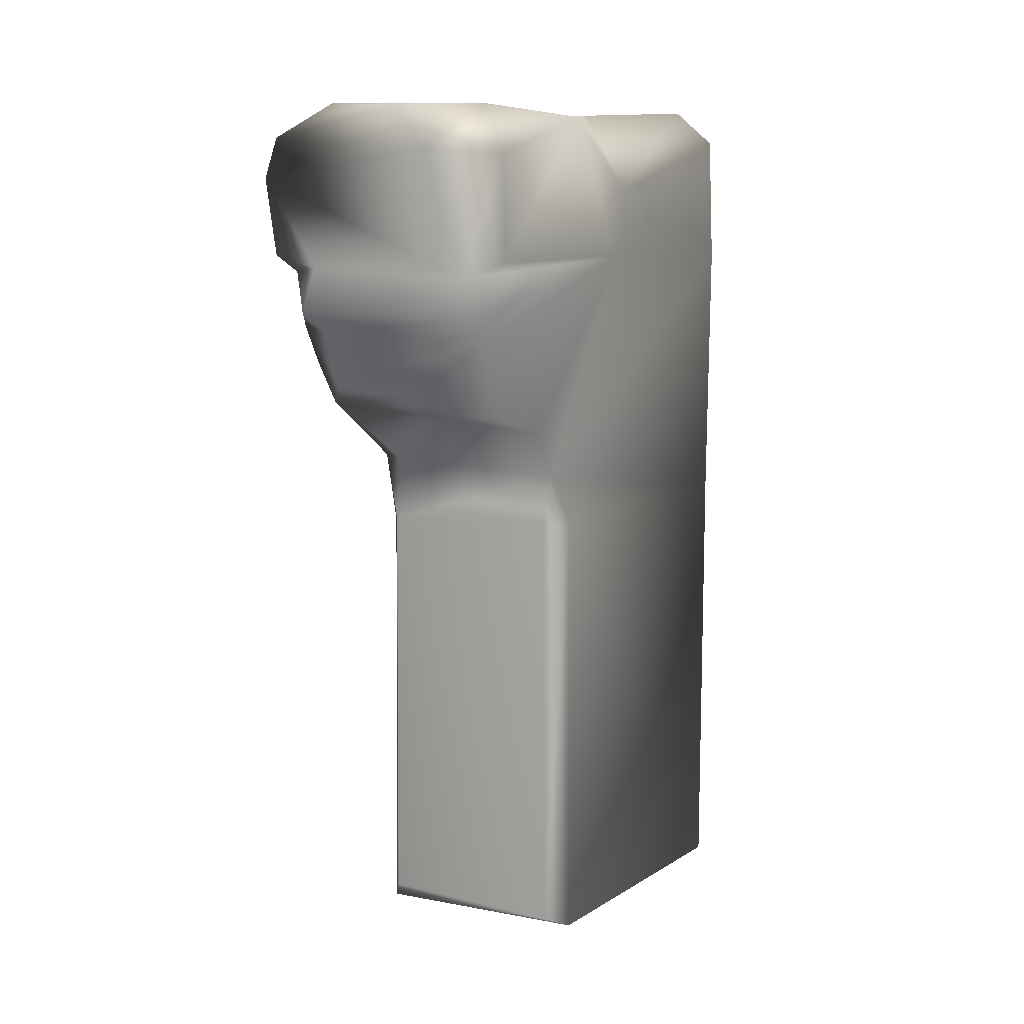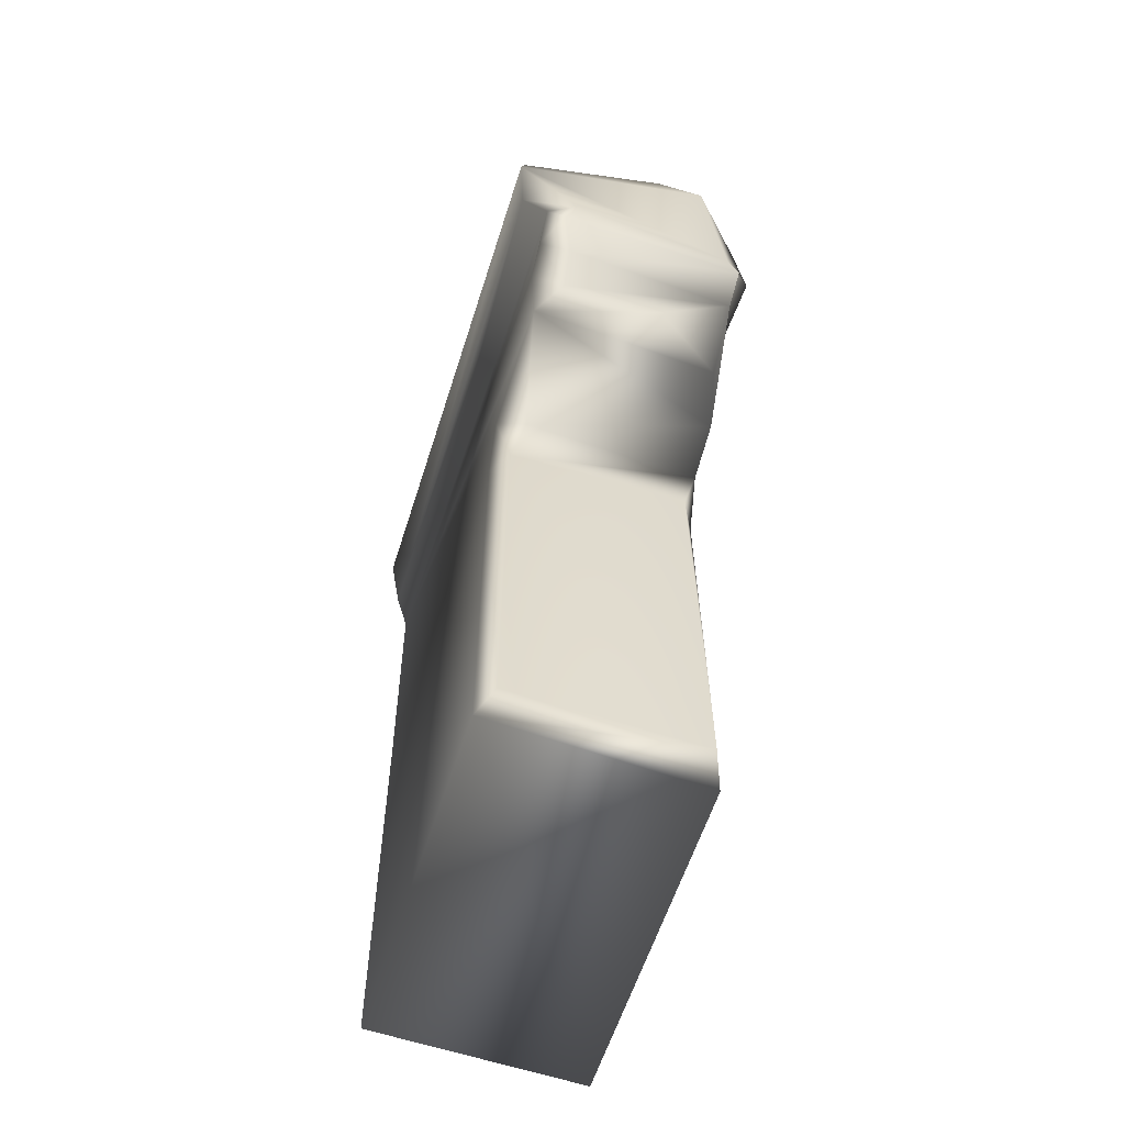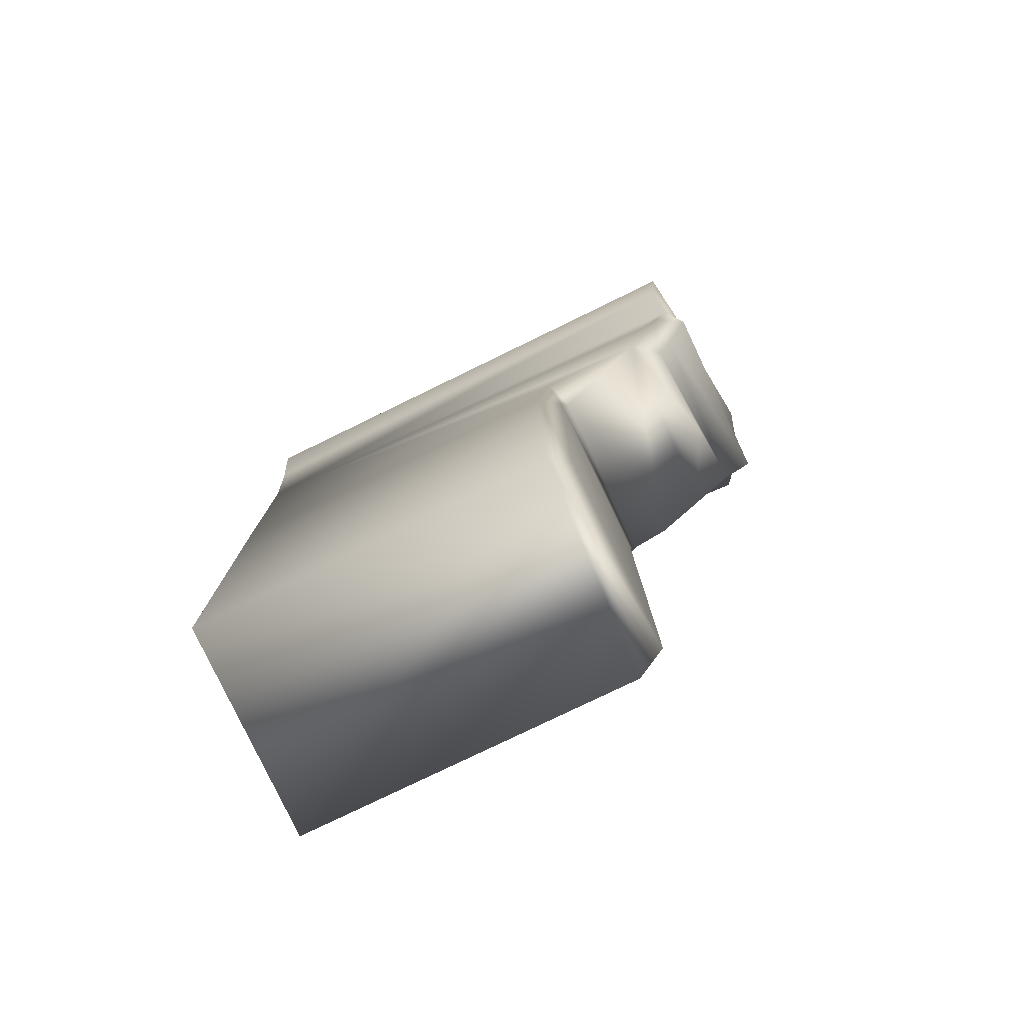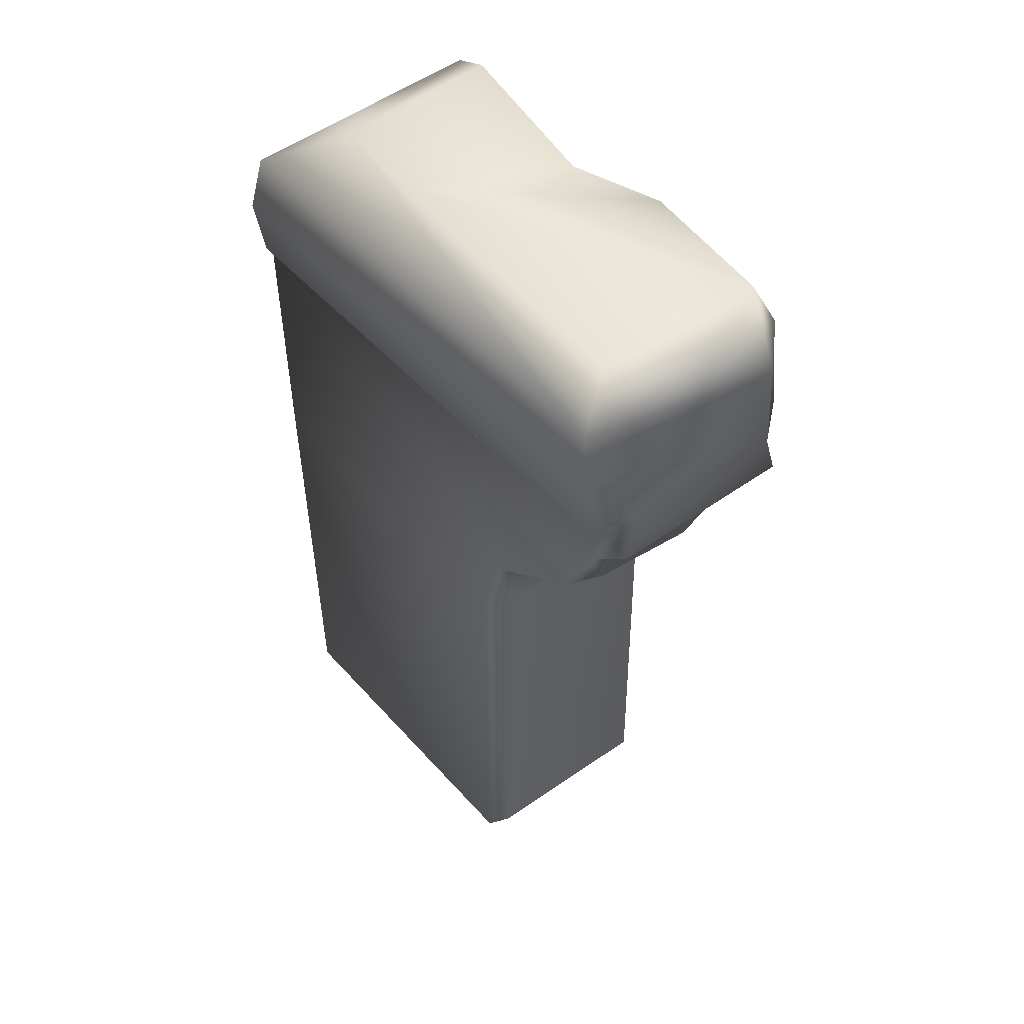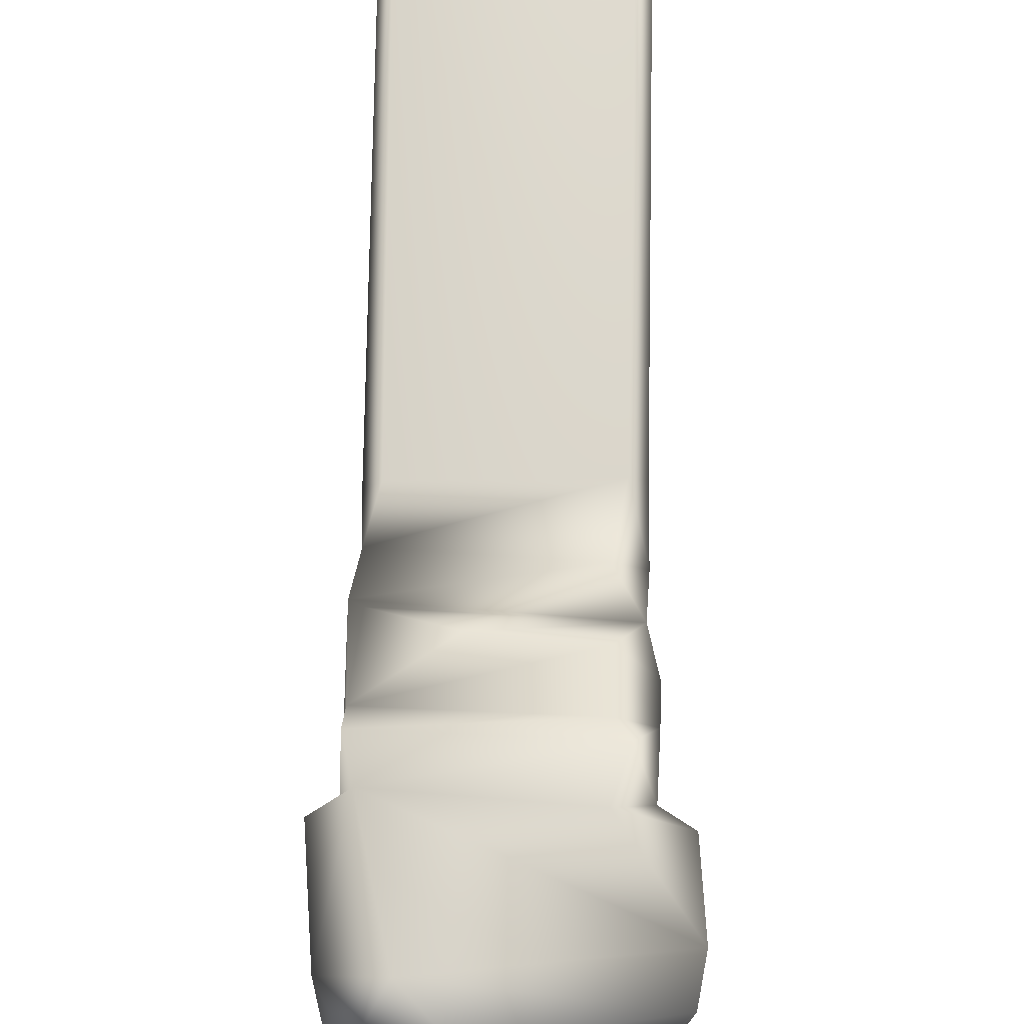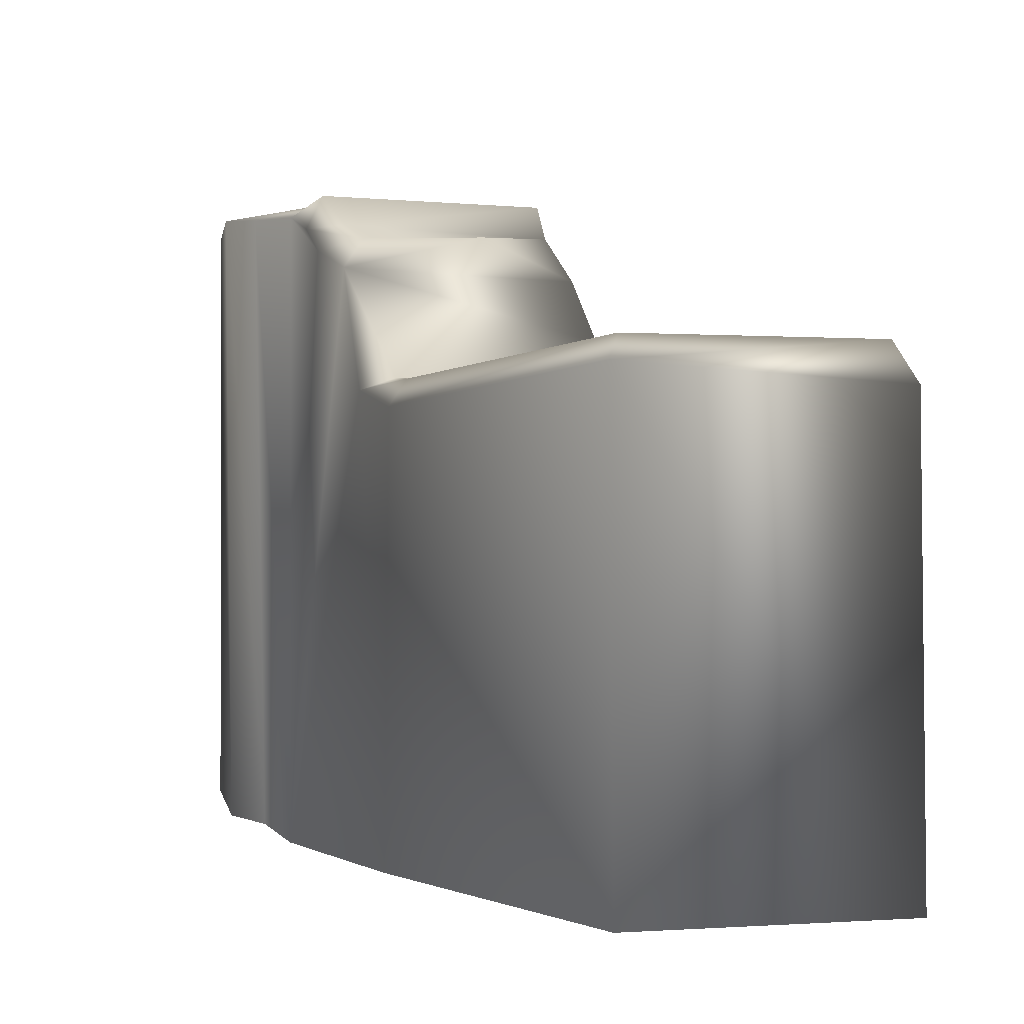
<metadata>
{"format":"obj","ext":"obj","renderer":"f3d","projection":"perspective","resolution":1024,"background":"white","views":[{"elev":7.9,"azim":30.2,"up":"+Y"},{"elev":-59.9,"azim":-17.9,"up":"+Y"},{"elev":-79.5,"azim":-64.4,"up":"+Y"},{"elev":48.1,"azim":-39.3,"up":"+Y"},{"elev":74.8,"azim":-179.0,"up":"+Z"},{"elev":-1.4,"azim":-20.9,"up":"+Z"}]}
</metadata>
<code>
g default
v 0.3651 0.0103 1.114
v 0.3616 -0.01325 0
v 0.3597 1.476 -0.02199
v 0.3607 1.455 1.117
v 0.323 0.05709 1.213
v 0.3077 1.461 1.21
v -0.2893 1.441 1.208
v -0.2974 0.07687 1.208
v -0.3422 1.43 1.136
v -0.345 0.01186 1.146
v -0.3408 0 0
v -0.3438 1.455 -0.02773
v 0.3145 2.259 -0.02419
v 0.3886 2.374 0.0129
v -0.3522 2.263 -0.02501
v -0.32 1.876 1.534
v -0.3426 1.668 1.193
v -0.2473 1.658 1.226
v 0.3494 1.631 1.222
v 0.3235 1.847 1.516
v 0.346 2.104 1.664
v 0.09387 1.926 1.638
v -0.3493 2.019 1.593
v -0.242 1.948 1.623
v -0.2401 2.123 1.681
v -0.3452 2.143 1.666
v -0.2822 2.192 1.768
v 0.3494 2.175 1.763
v -0.3361 2.323 1.72
v -0.4249 2.376 1.714
v -0.4015 2.347 0.0207
v -0.233 2.336 1.764
v 0.3205 2.299 1.749
v 0.4044 2.373 0.8647
v 0.4294 2.352 1.662
v -0.4183 2.768 0.08219
v -0.4402 2.559 0.02841
v -0.4436 2.628 1.743
v -0.4224 2.76 1.709
v 0.3711 1.789 1.348
v -0.02174 2.562 -0.06089
v 0.4068 2.797 0.08631
v 0.4202 2.597 0.8297
v 0.3567 2.899 0.271
v 0.2727 2.86 0.8413
v 0.3915 2.834 1.122
v 0.4027 2.692 1.641
v -0.2024 2.894 0.3012
v 0.2238 2.708 1.813
v 0.3212 2.851 1.61
v -0.241 2.893 0.6099
v -0.2697 2.873 1.605
v 0.0846 2.847 1.764
g wallseparator_up
f 18 16 17
f 19 18 7 6
f 18 19 40 16
f 20 21 22
f 26 23 24 25
f 16 24 23
f 22 24 16 20
f 21 25 24 22
f 28 27 25 21
f 27 26 25
f 15 29 30 31
f 15 17 16 23
f 29 15 23 26
f 29 26 27
f 32 29 27
f 27 28 33 32
f 35 33 34
f 39 36 37 38
f 31 30 38 37
f 4 19 6
f 16 40 20
f 21 20 40 34
f 36 41 37
f 36 42 41
f 41 42 14
f 37 41 14 31
f 13 15 31 14
f 42 43 34 14
f 42 44 43
f 43 44 45
f 43 46 34
f 46 47 35 34
f 34 40 19 14
f 34 33 28
f 34 28 21
f 48 44 42 36
f 43 45 46
f 50 49 47
f 46 50 47
f 39 52 51
f 48 51 45 44
f 39 51 48 36
f 33 35 47 49
f 33 49 38 32
f 38 30 32
f 53 50 52
f 52 50 51
f 49 50 53
f 51 50 46 45
f 39 53 52
f 49 53 39 38
f 5 6 7 8
f 3 13 14
f 13 3 12 15
f 7 18 17 9
f 12 9 17 15
f 3 14 19 4
f 4 1 2 3
f 4 6 5 1
f 8 7 9 10
f 9 12 11 10
f 3 2 11 12
f 2 1 10 11
f 10 1 5 8
f 32 30 29

</code>
